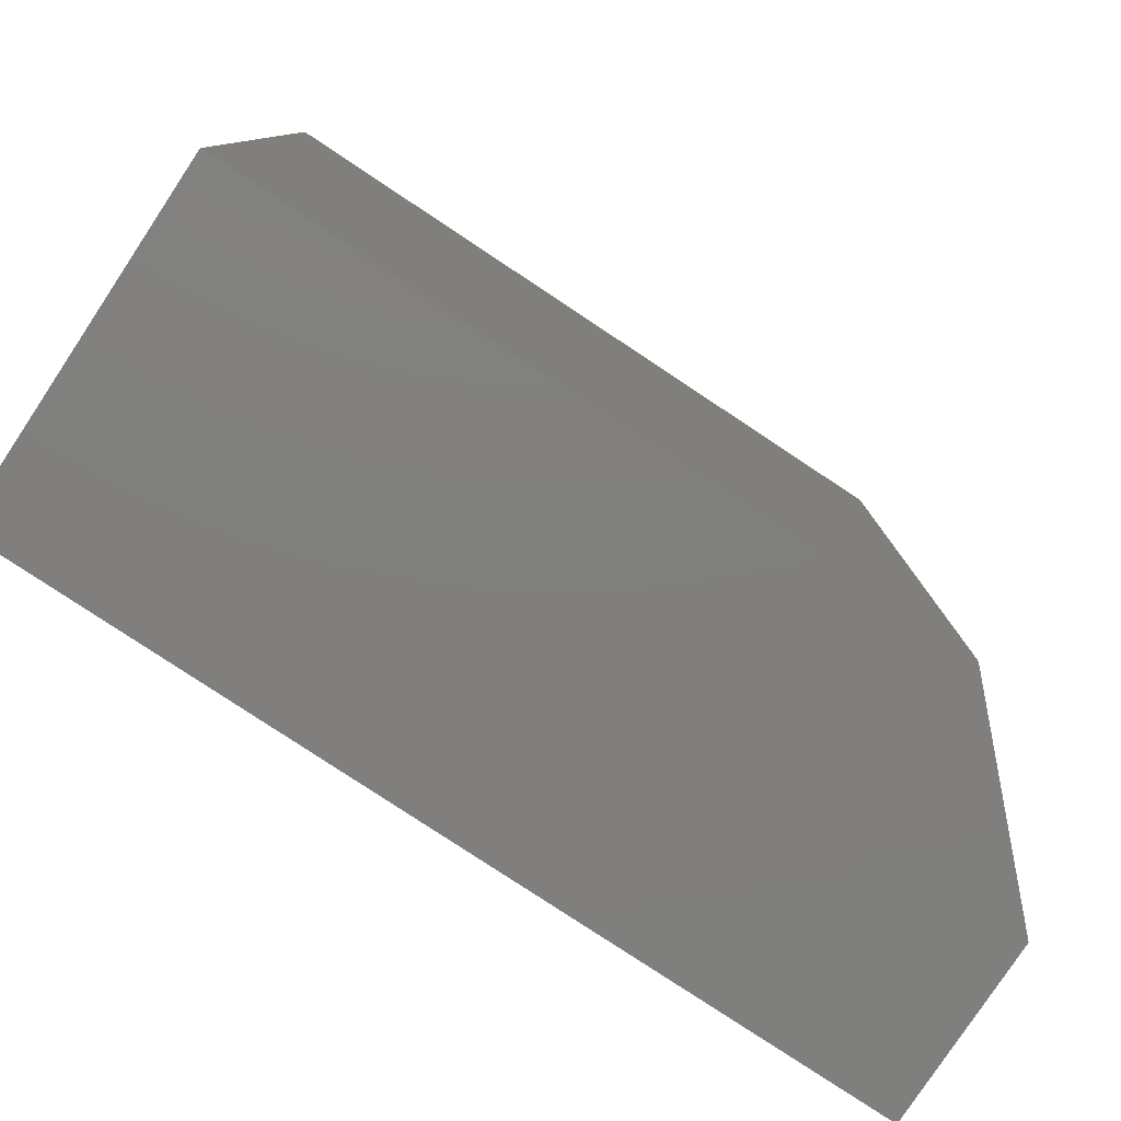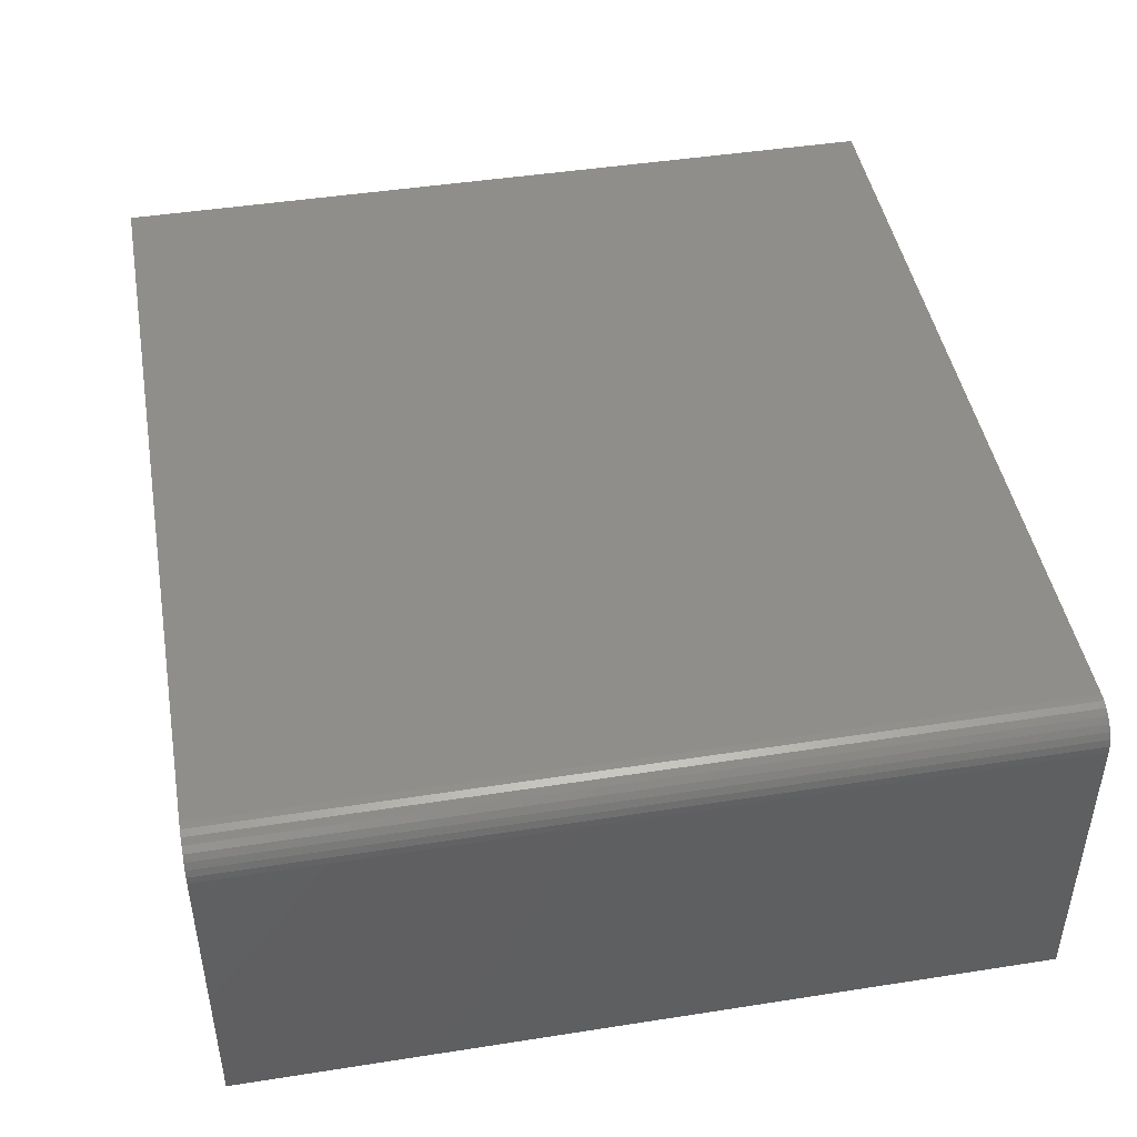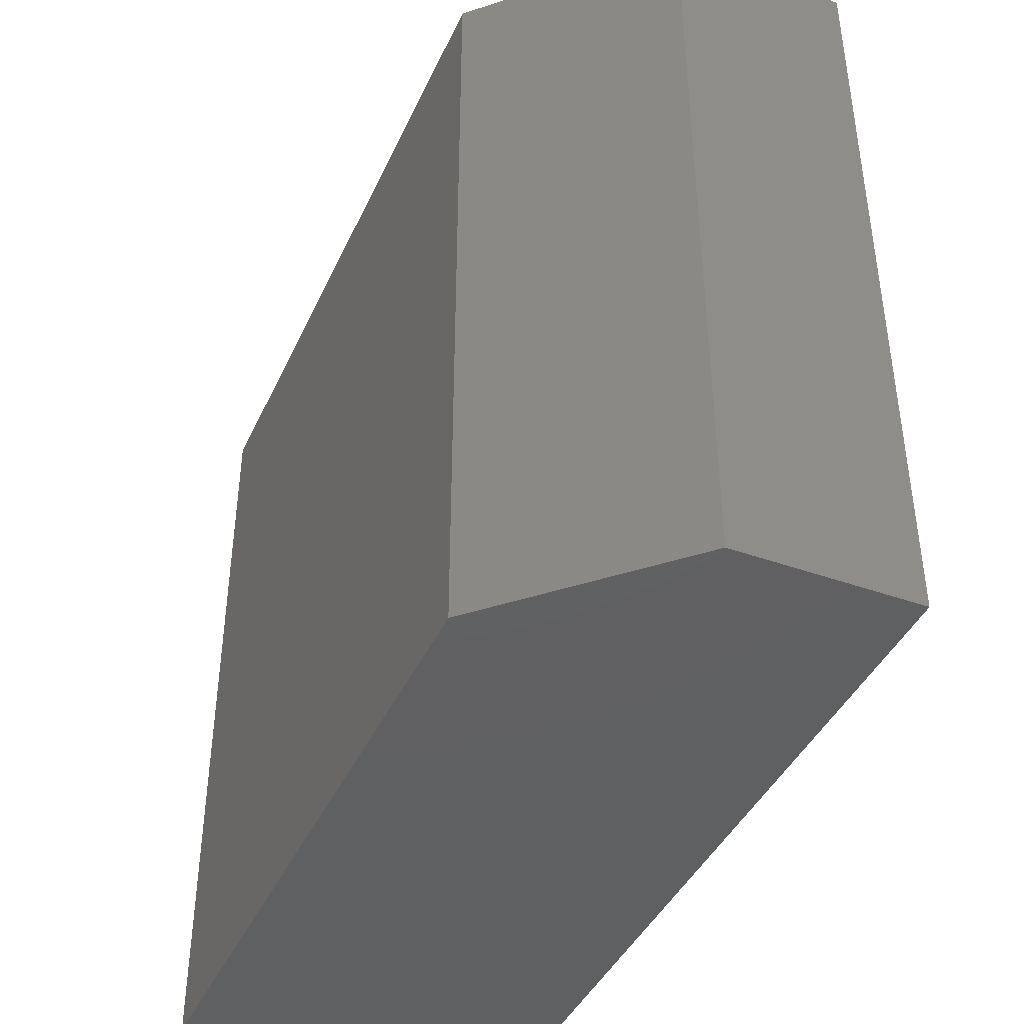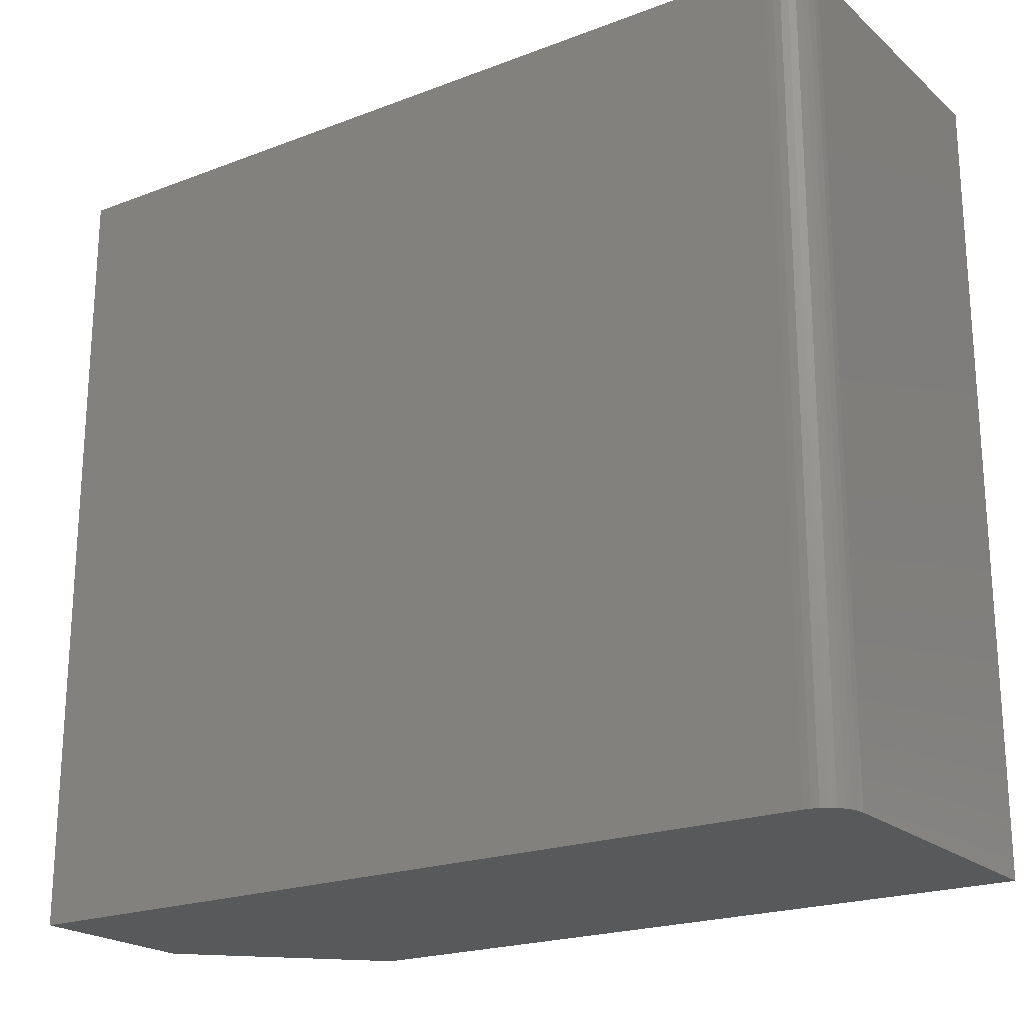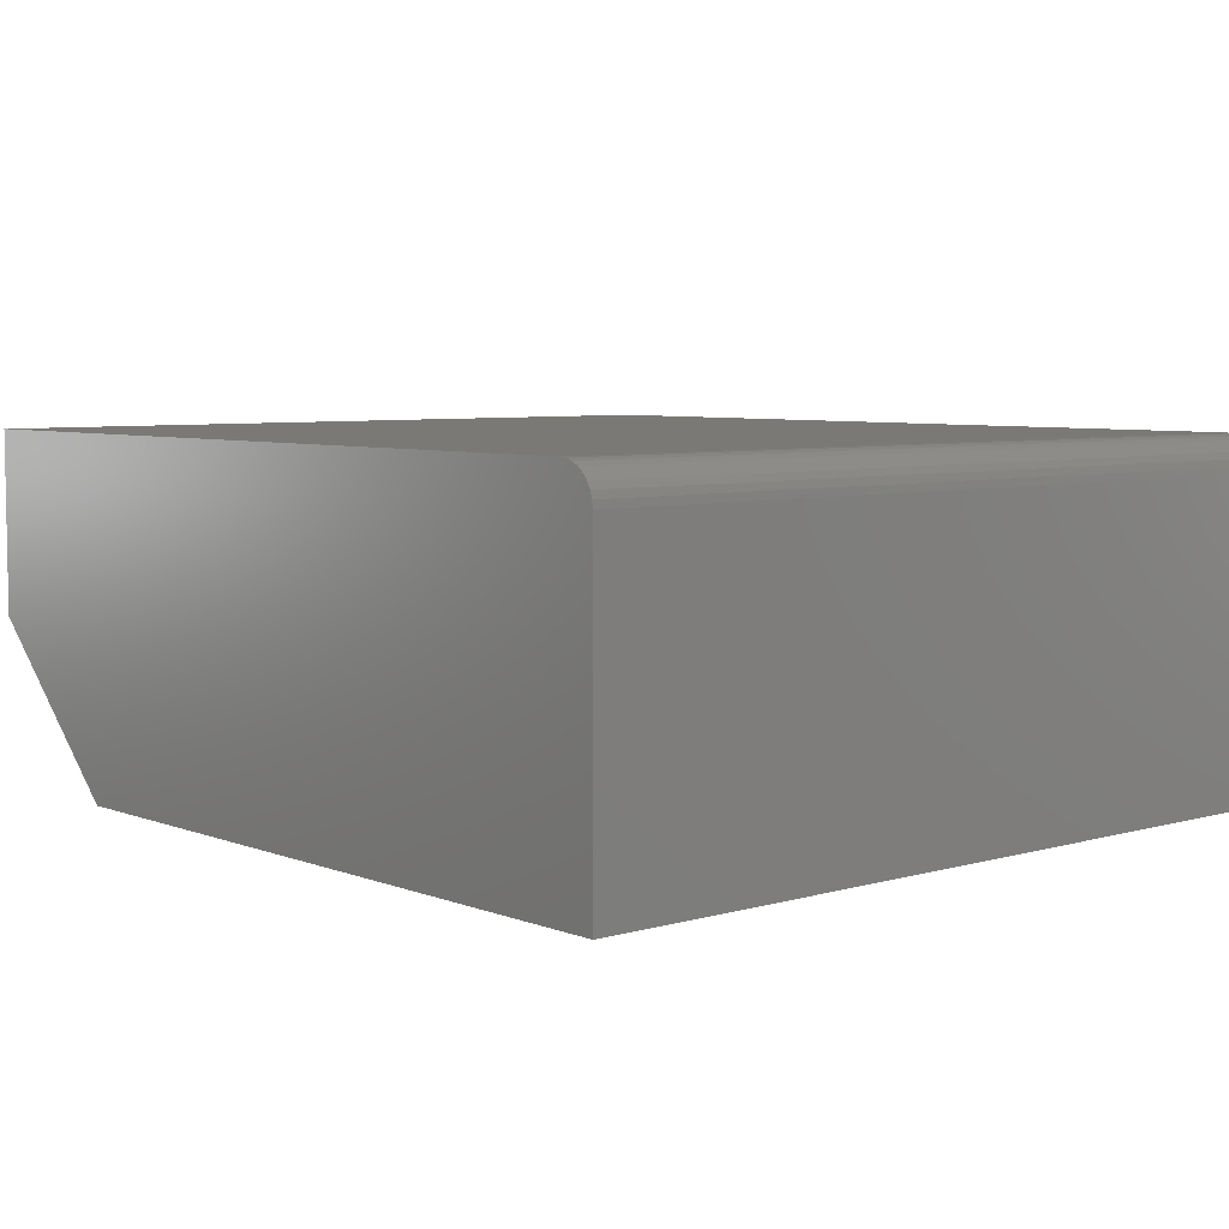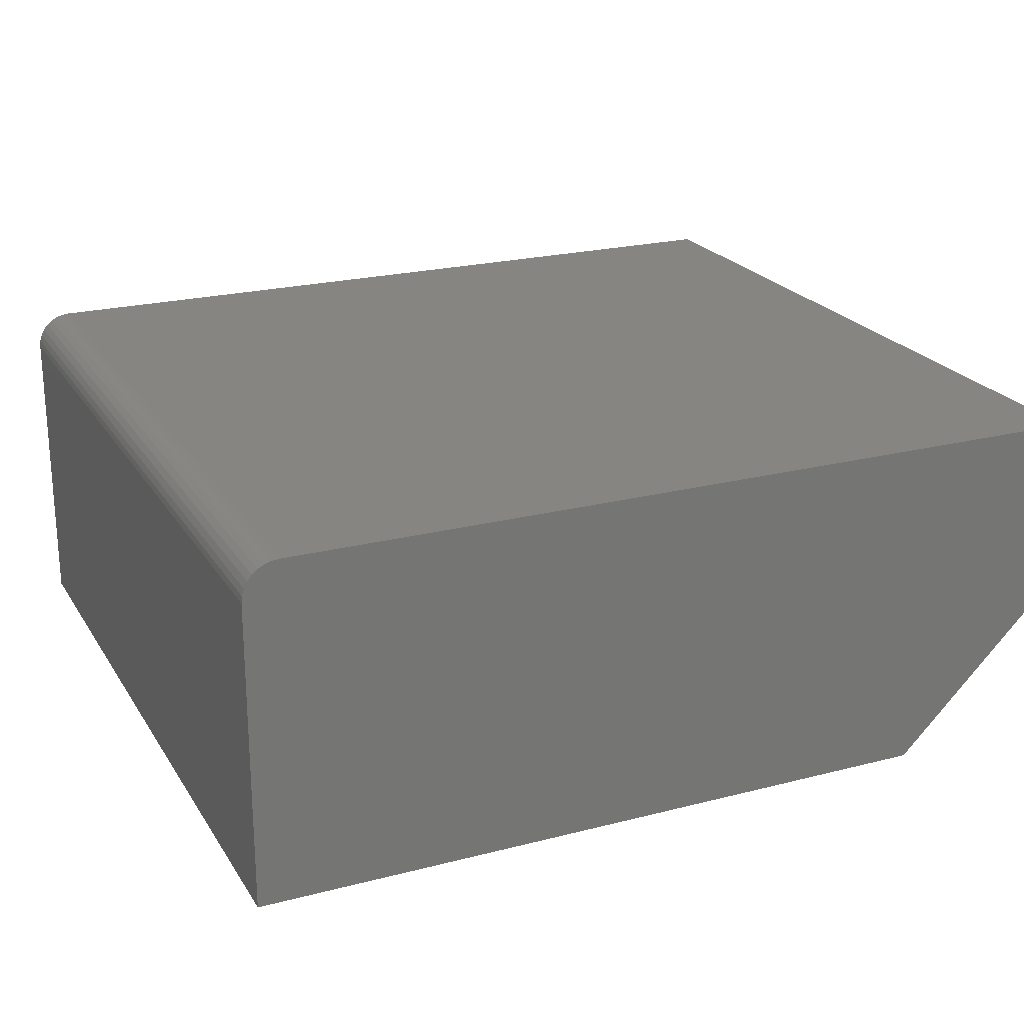
<metadata>
{"format":"stl","ext":"stl","renderer":"f3d","projection":"perspective","resolution":1024,"background":"white","views":[{"elev":-79.7,"azim":-33.5,"up":"+Z"},{"elev":45.5,"azim":-100.2,"up":"+Y"},{"elev":-41.9,"azim":66.7,"up":"+Z"},{"elev":-21.2,"azim":-145.8,"up":"+Z"},{"elev":6.0,"azim":-131.0,"up":"+Y"},{"elev":22.3,"azim":-24.1,"up":"+Y"}]}
</metadata>
<code>
# stl→obj: 26 verts, 48 faces
v -0.7454 -0.004576 0.1481
v -0.7474 -0.006944 0.1481
v -0.7488 -0.009646 0.1481
v -0.7497 -0.01258 0.1481
v -0.75 -0.01562 0.1481
v -0.75 -0.1484 0.1481
v -0.4453 -0.1484 0.1481
v -0.7344 2.08e-17 0.1481
v -0.7374 -0.0003002 0.1481
v -0.7404 -0.001189 0.1481
v -0.7431 -0.002633 0.1481
v -0.375 6.07e-17 0.1481
v -0.375 -0.07812 0.1481
v -0.75 -0.01562 -0.1953
v -0.7497 -0.01258 -0.1953
v -0.7488 -0.009646 -0.1953
v -0.4453 -0.1484 -0.1953
v -0.75 -0.1484 -0.1953
v -0.7404 -0.001189 -0.1953
v -0.7374 -0.0003002 -0.1953
v -0.7344 1.735e-18 -0.1953
v -0.375 4.163e-17 -0.1953
v -0.375 -0.07812 -0.1953
v -0.7474 -0.006944 -0.1953
v -0.7454 -0.004576 -0.1953
v -0.7431 -0.002633 -0.1953
f 1 2 3
f 1 3 4
f 1 4 5
f 6 7 8
f 6 8 9
f 6 9 10
f 6 10 11
f 6 11 1
f 6 1 5
f 8 7 12
f 12 7 13
f 14 15 16
f 17 18 19
f 17 19 20
f 17 20 21
f 17 21 22
f 17 22 23
f 18 14 16
f 18 16 24
f 18 24 25
f 18 25 26
f 18 26 19
f 21 8 22
f 22 8 12
f 6 5 18
f 18 5 14
f 8 21 9
f 9 21 20
f 9 20 10
f 10 20 19
f 10 19 11
f 11 19 26
f 11 26 1
f 1 26 25
f 1 25 2
f 2 25 24
f 2 24 3
f 3 24 16
f 3 16 4
f 4 16 15
f 4 15 5
f 5 15 14
f 18 17 6
f 6 17 7
f 23 22 13
f 13 22 12
f 17 23 7
f 7 23 13

</code>
